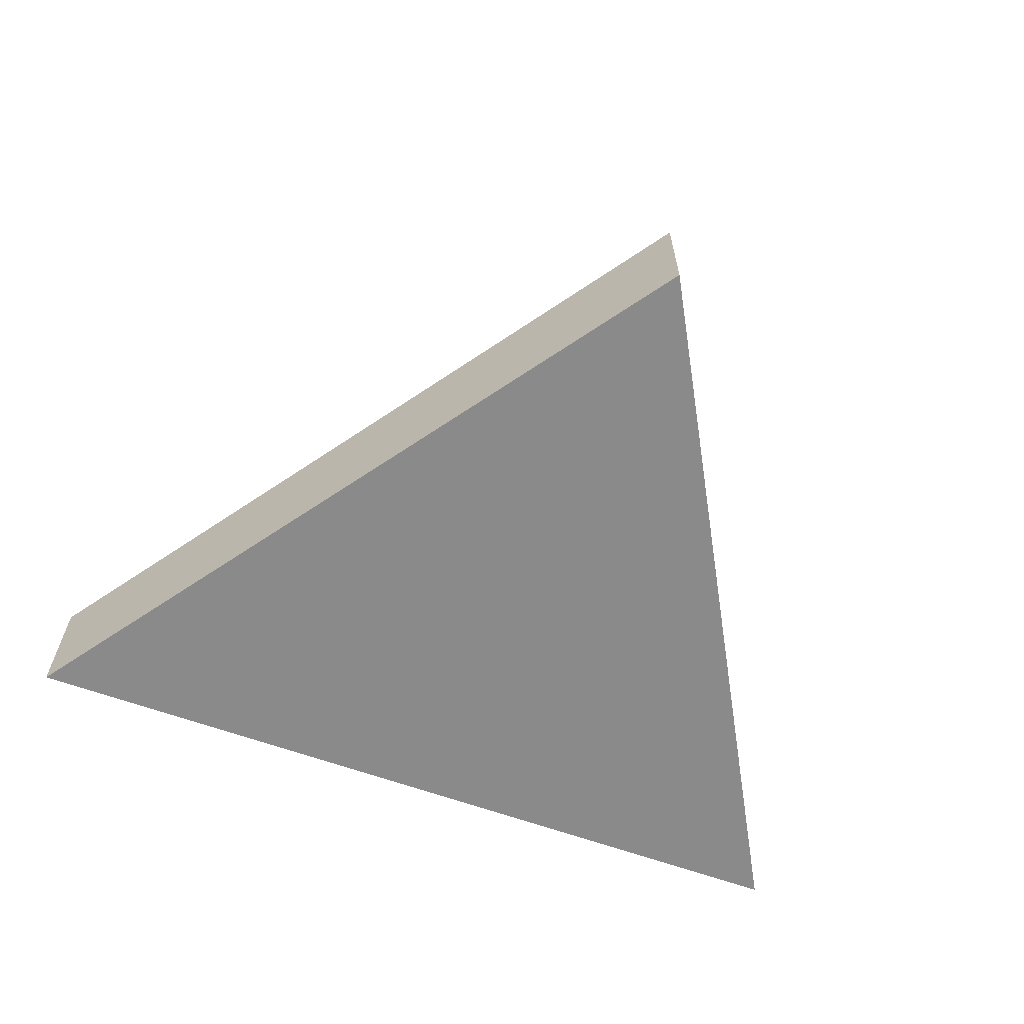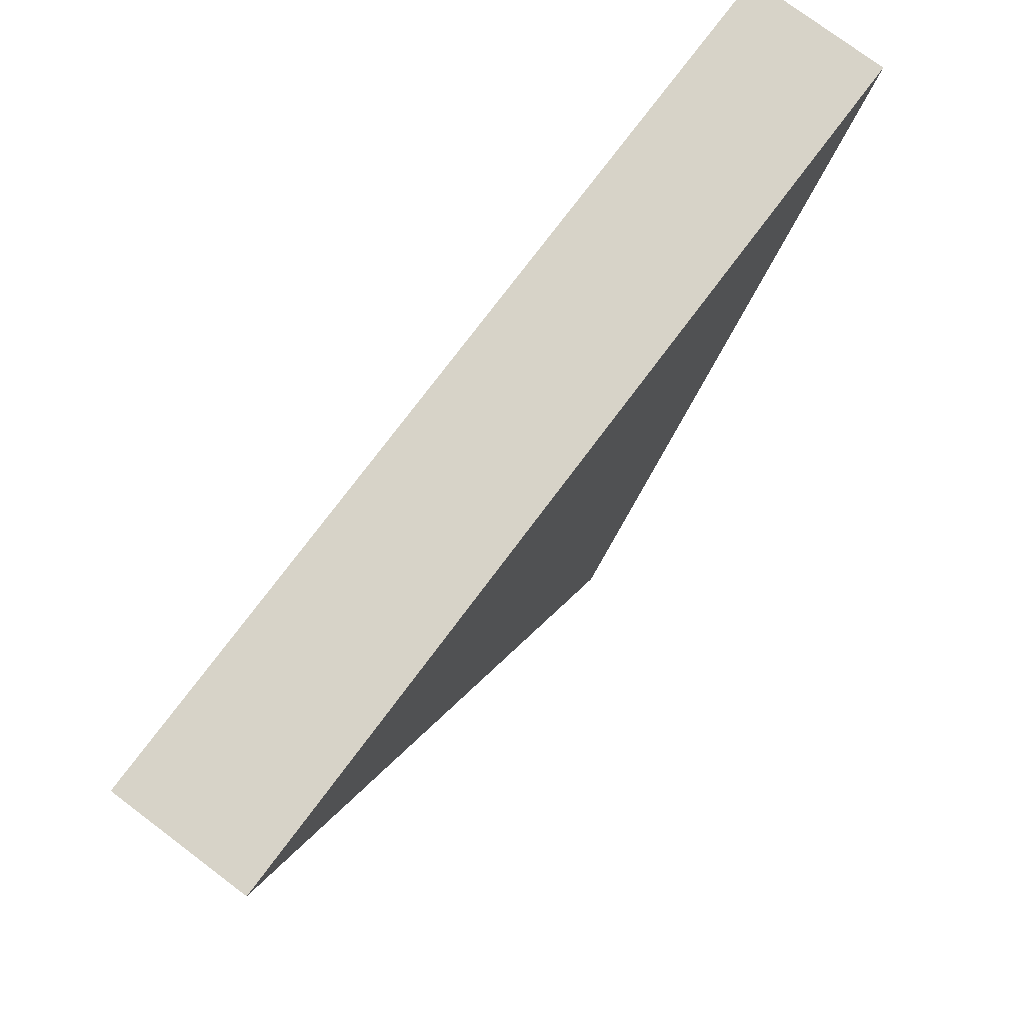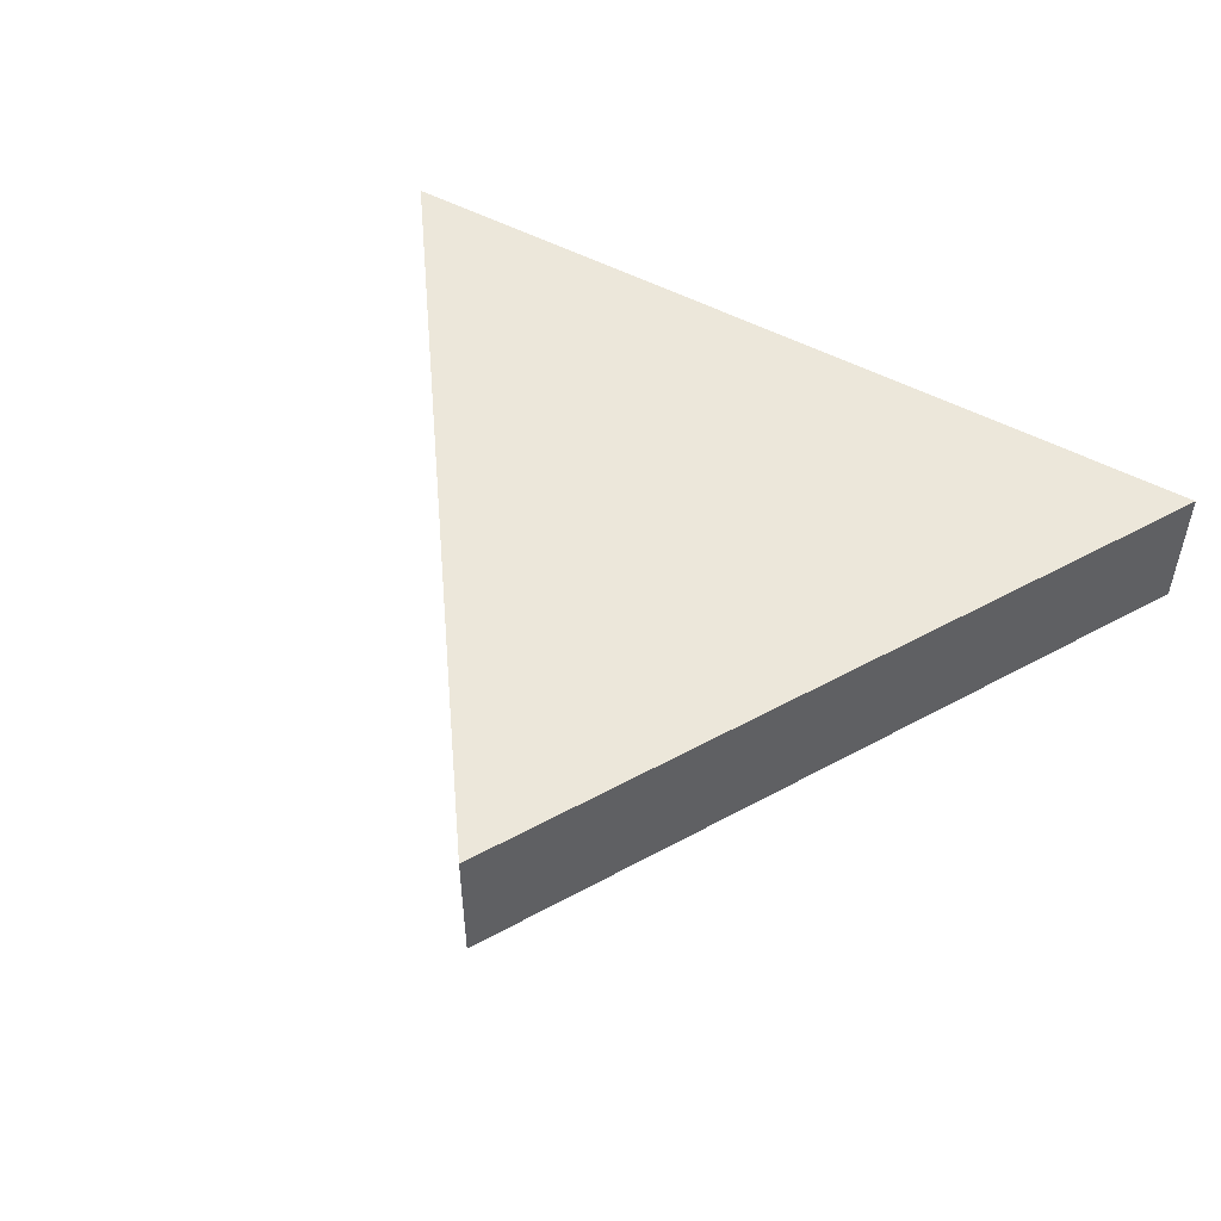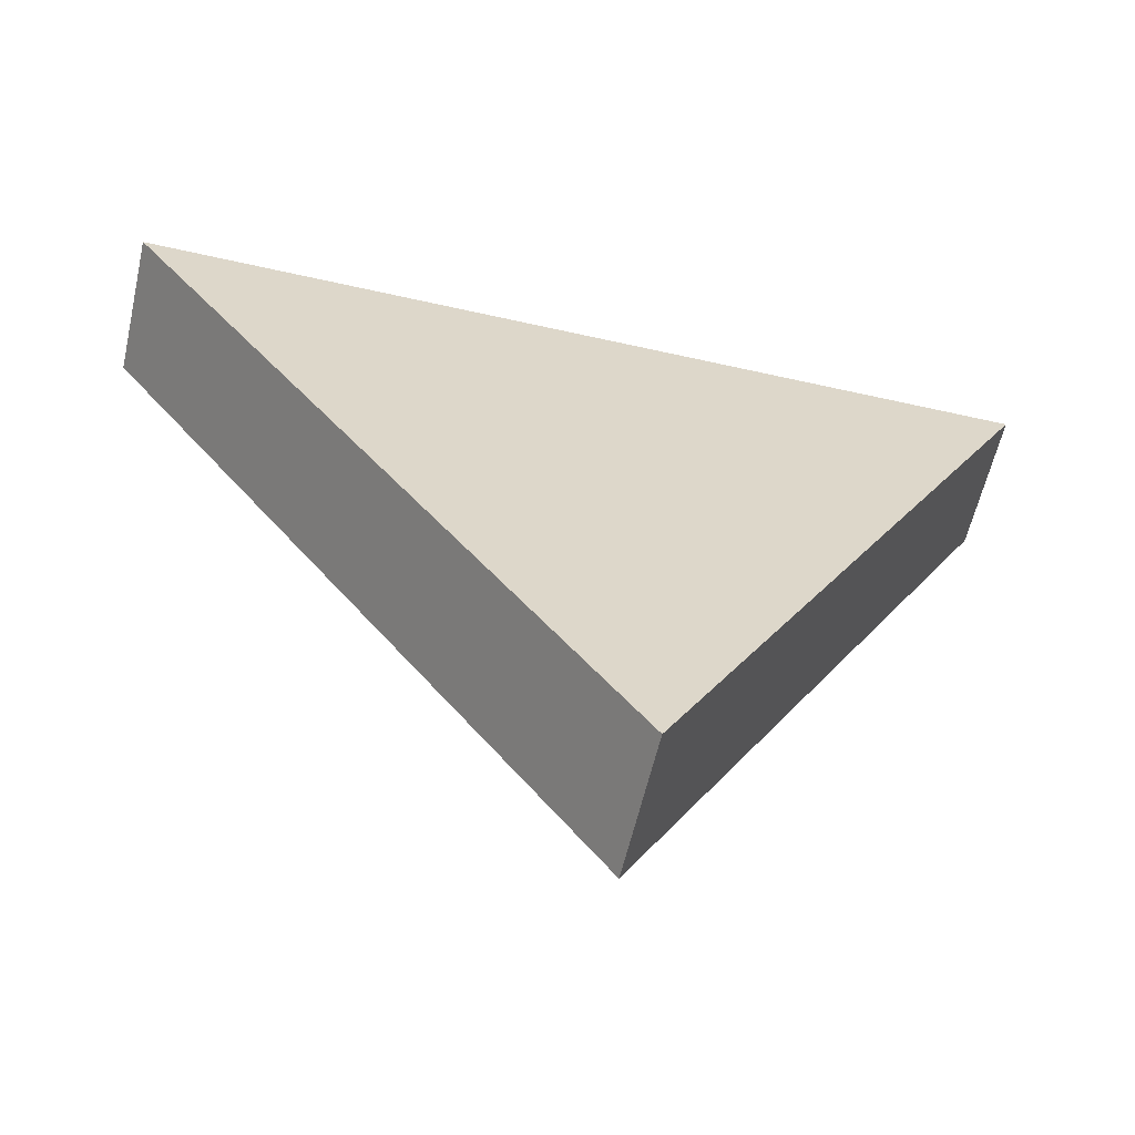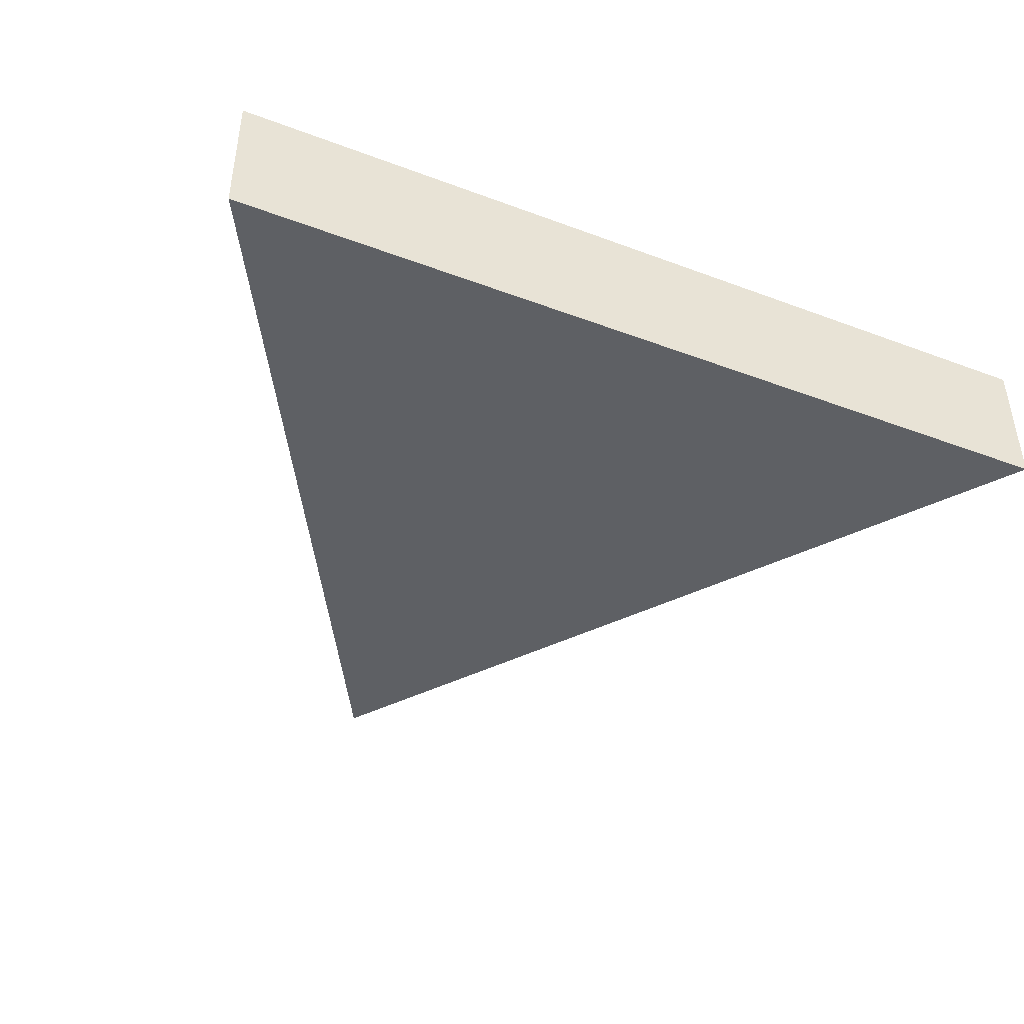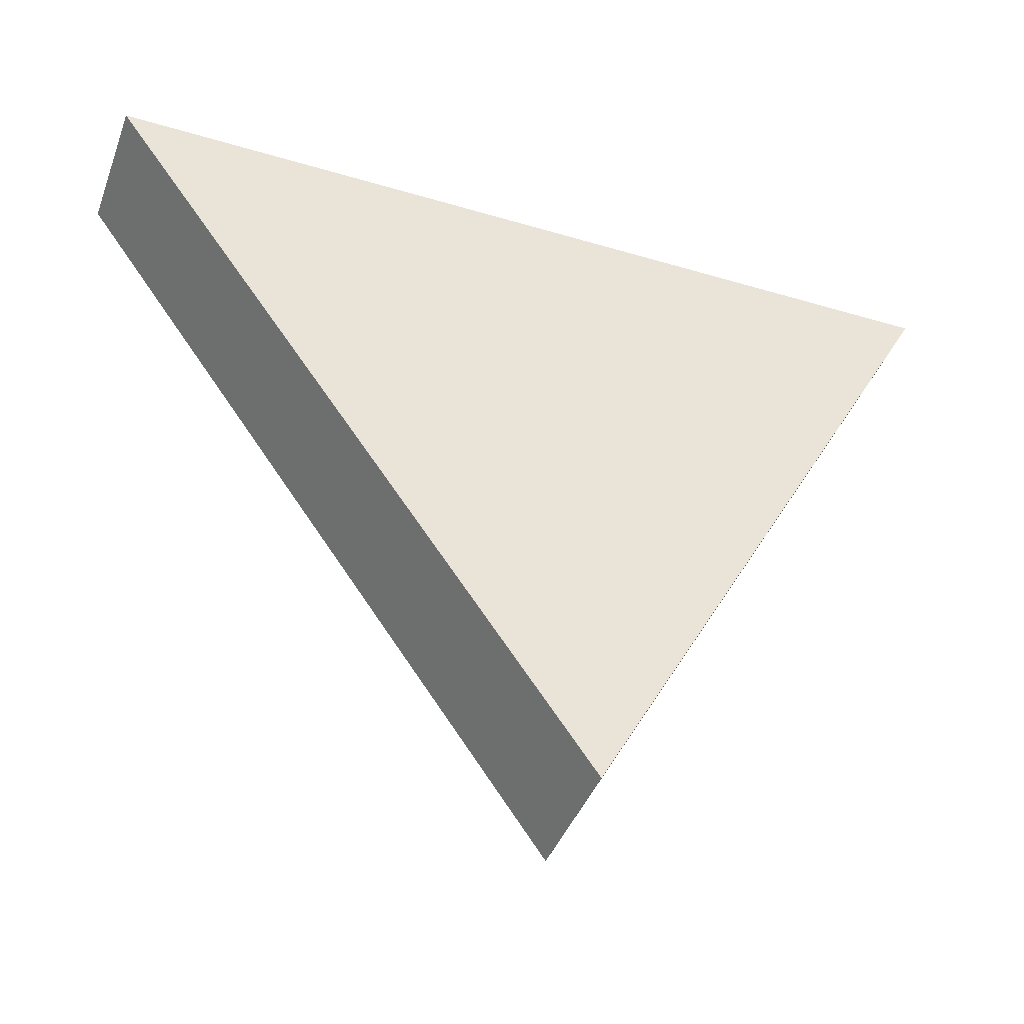
<metadata>
{"format":"obj","ext":"obj","renderer":"f3d","projection":"perspective","resolution":1024,"background":"white","views":[{"elev":-63.5,"azim":160.0,"up":"+Y"},{"elev":76.7,"azim":126.9,"up":"+Z"},{"elev":51.0,"azim":-149.6,"up":"+Y"},{"elev":-60.3,"azim":167.0,"up":"+Z"},{"elev":-43.1,"azim":-23.9,"up":"+Y"},{"elev":-41.8,"azim":160.3,"up":"+Z"}]}
</metadata>
<code>
o
v 26.2 1 52
v 28.97 1 46.96
v 28.97 0 46.96
v 26.2 0 52
v 32.57 1 52
v 32.57 0 52
g
f 1 2 3 4
f 2 5 6 3
f 5 1 4 6
f 5 2 1
f 4 3 6

</code>
